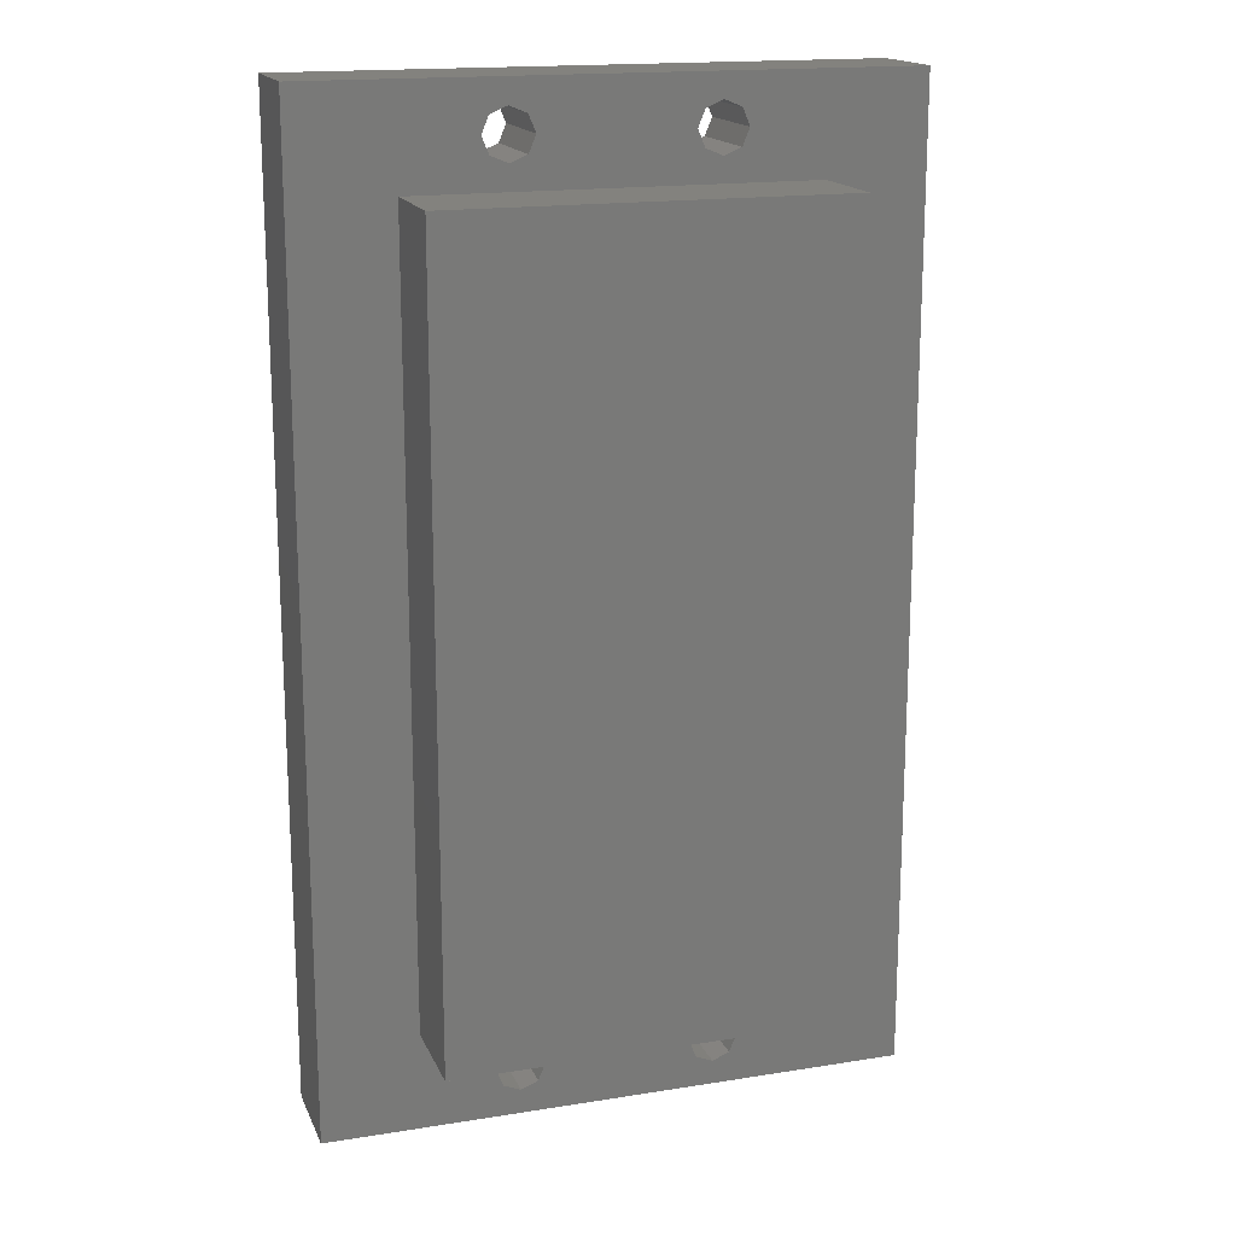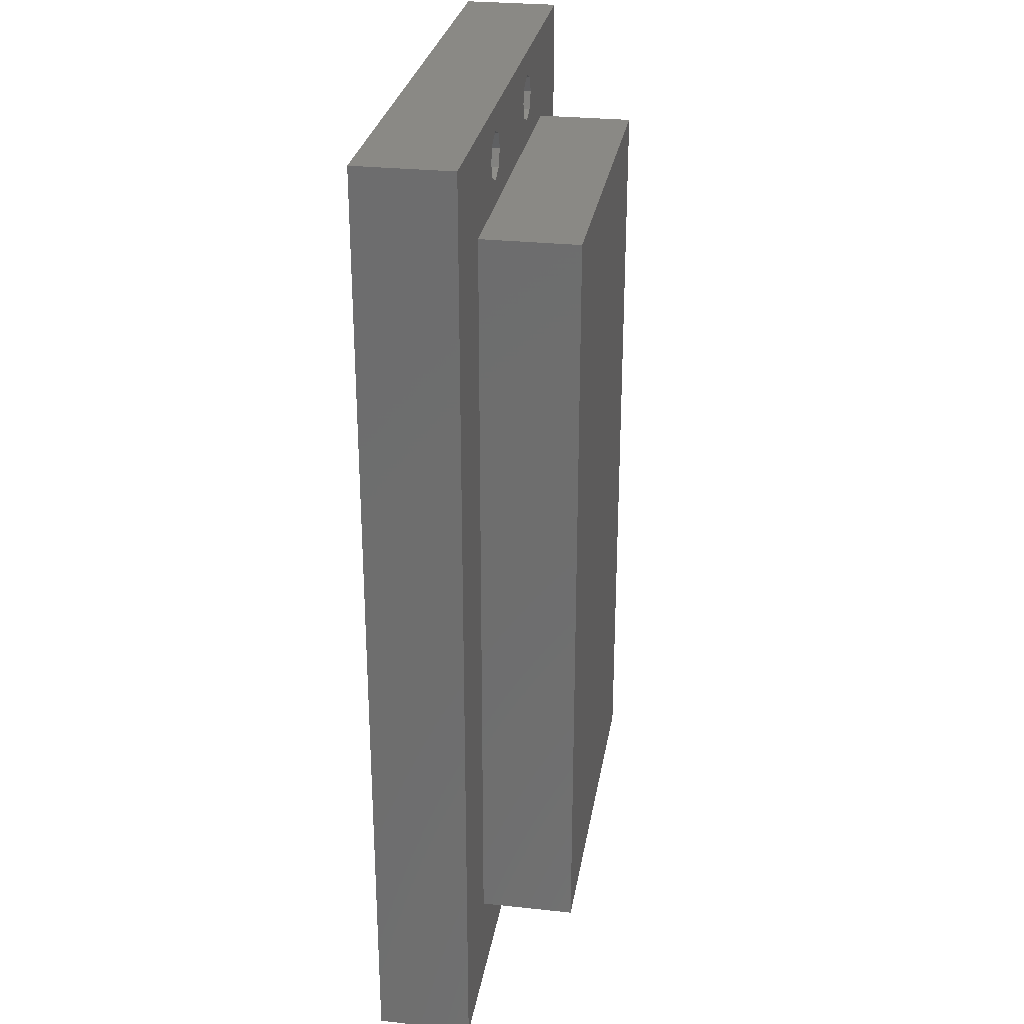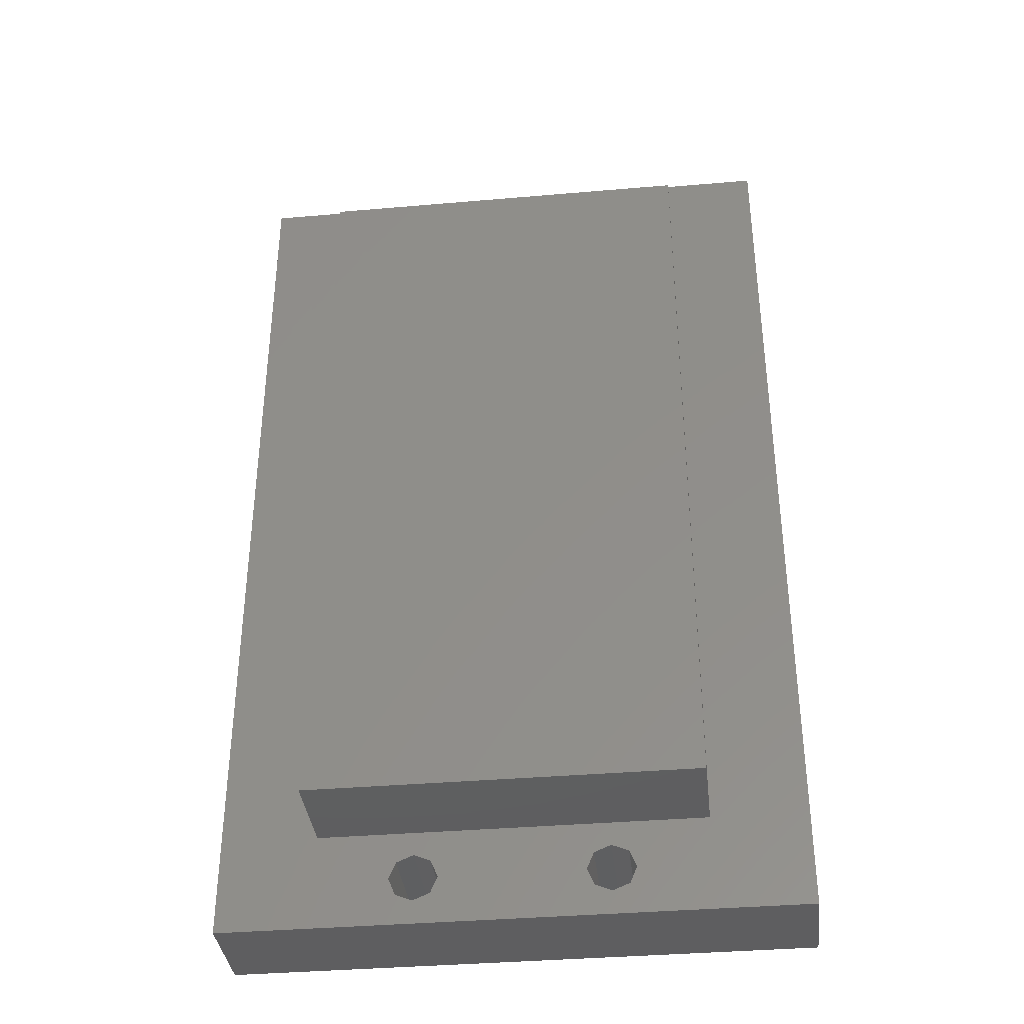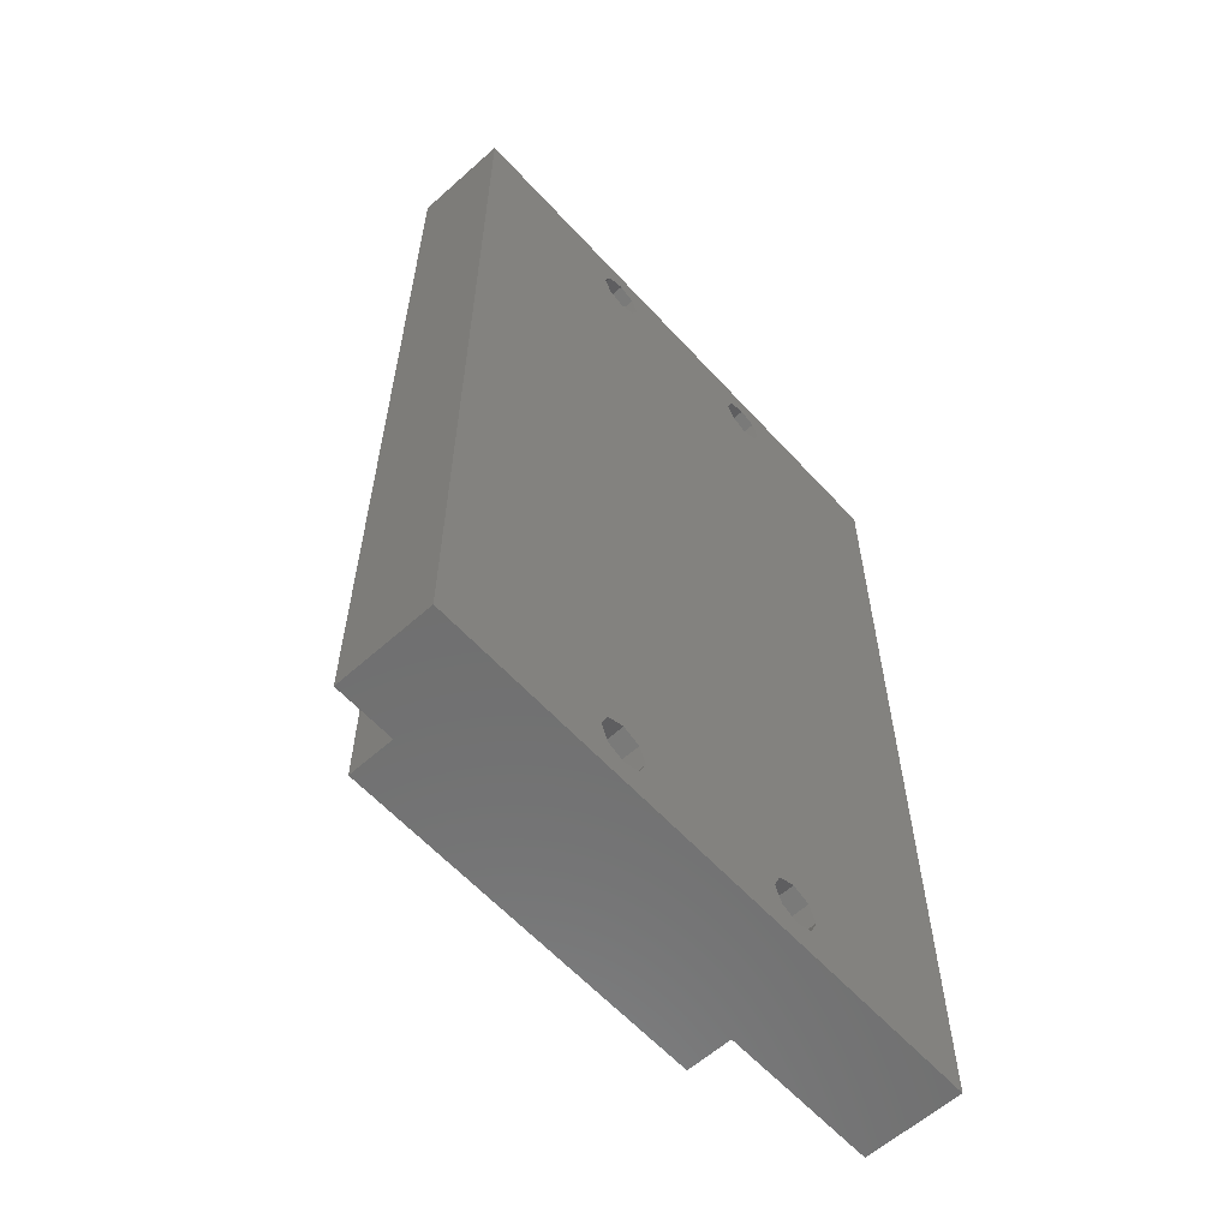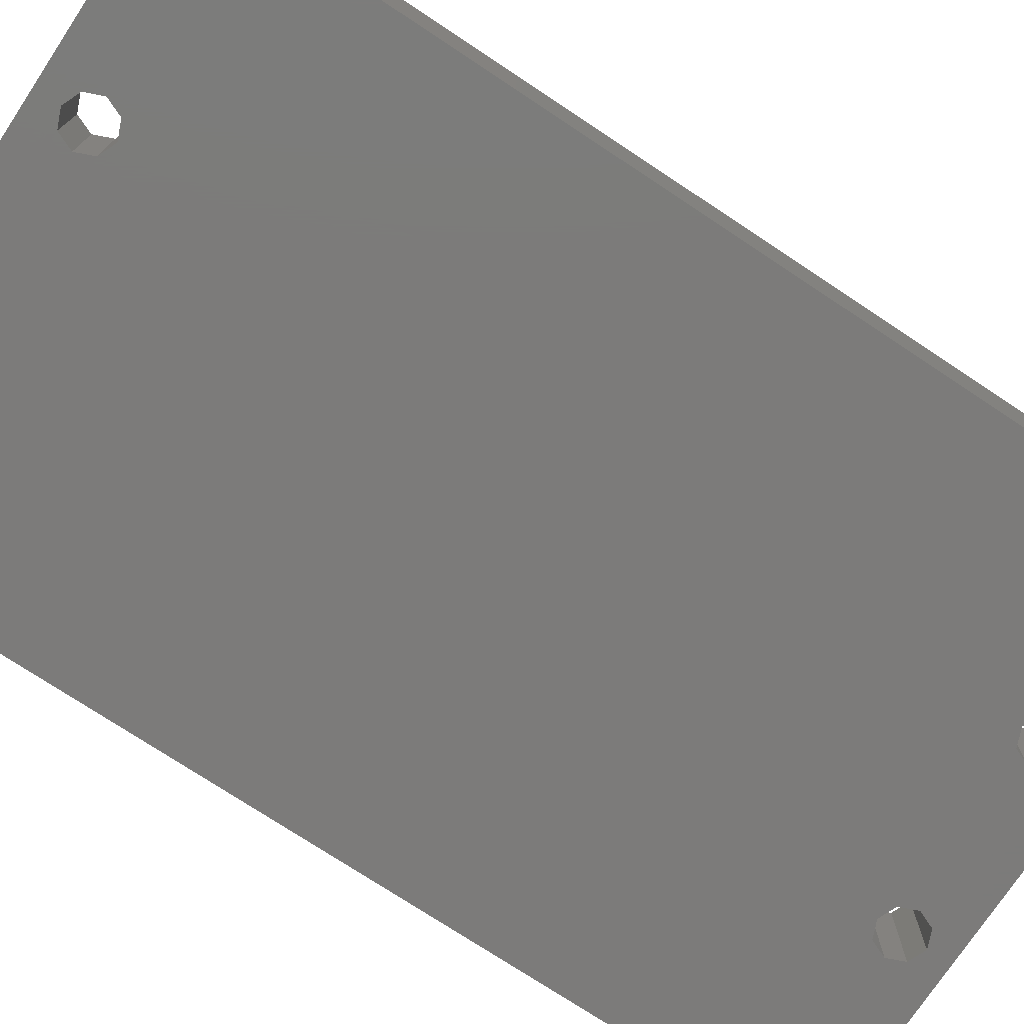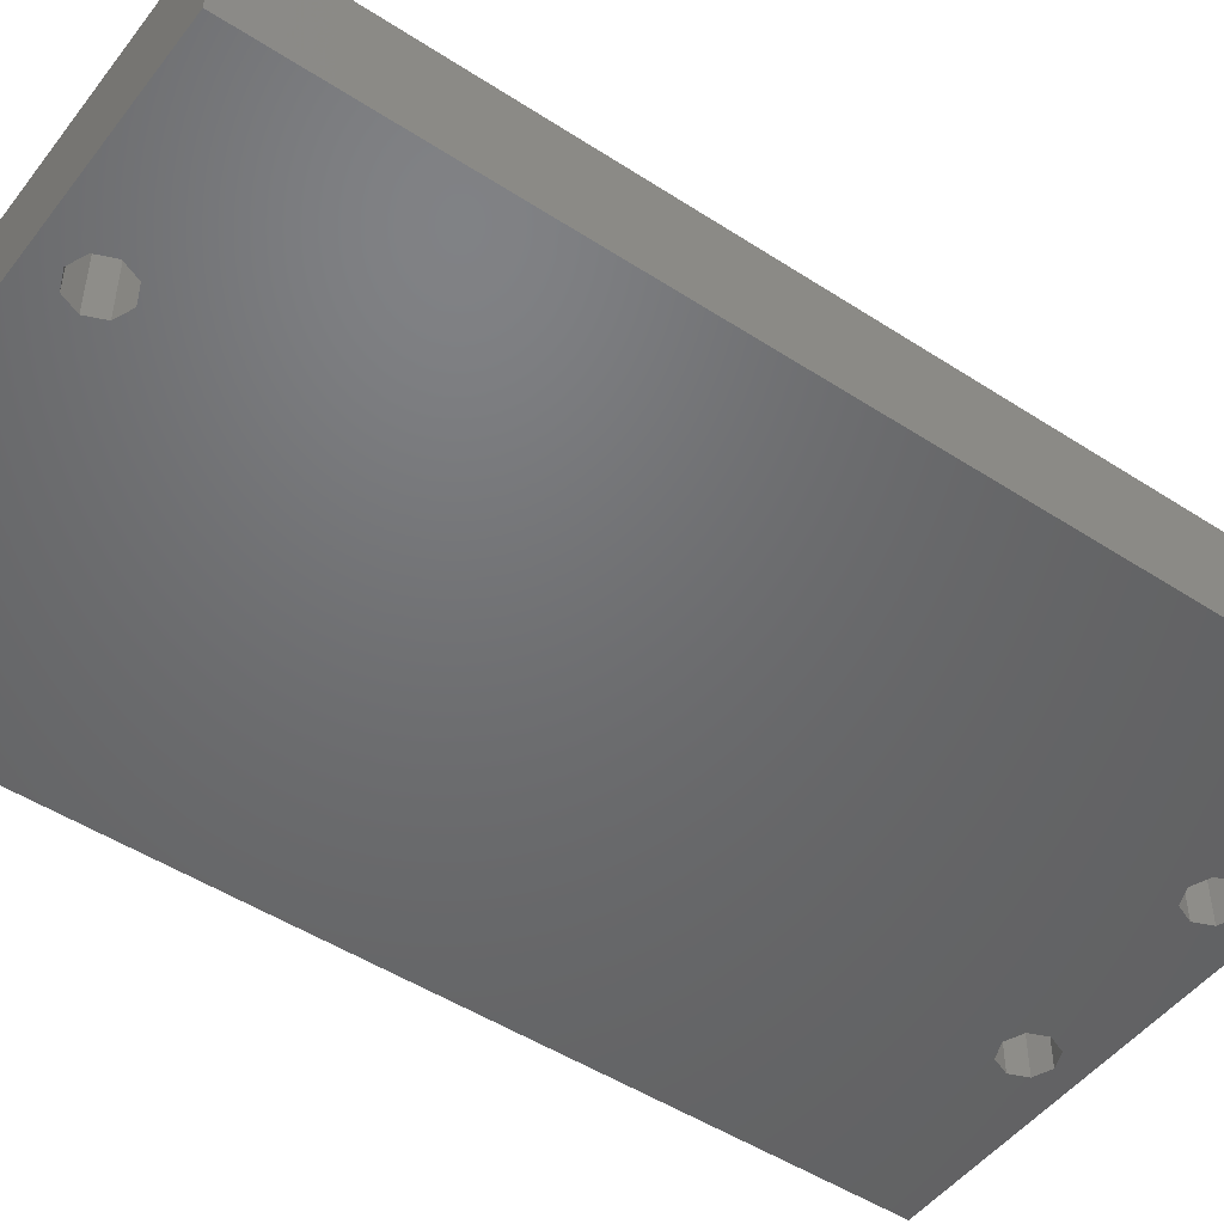
<metadata>
{"format":"stl","ext":"stl","renderer":"f3d","projection":"perspective","resolution":1024,"background":"white","views":[{"elev":16.9,"azim":-17.9,"up":"+Y"},{"elev":28.1,"azim":-80.7,"up":"+Y"},{"elev":-36.9,"azim":6.4,"up":"+Y"},{"elev":-60.7,"azim":132.3,"up":"+Y"},{"elev":-74.7,"azim":56.5,"up":"+Z"},{"elev":-48.9,"azim":54.1,"up":"+Z"}]}
</metadata>
<code>
# stl→obj: 80 verts, 172 faces
v 60 100 10
v 40 97.5 10
v 41.77 96.77 10
v 50 90 10
v 50 10 10
v 60 0 10
v 40 7.5 10
v 41.77 6.768 10
v 42.5 5 10
v 41.77 3.232 10
v 40 2.5 10
v 20 2.5 10
v 0 0 10
v 0 100 10
v 10 10 10
v 10 90 10
v 18.23 96.77 10
v 20 97.5 10
v 40 92.5 10
v 20 92.5 10
v 18.23 93.23 10
v 17.5 95 10
v 18.23 3.232 10
v 17.5 5 10
v 18.23 6.768 10
v 20 7.5 10
v 42.5 95 10
v 41.77 93.23 10
v 38.23 6.768 10
v 21.77 6.768 10
v 37.5 5 10
v 22.5 5 10
v 38.23 3.232 10
v 21.77 3.232 10
v 38.23 96.77 10
v 21.77 96.77 10
v 37.5 95 10
v 22.5 95 10
v 38.23 93.23 10
v 21.77 93.23 10
v 0 100 0
v 60 100 0
v 40 97.5 0
v 20 97.5 0
v 18.23 96.77 0
v 17.5 95 0
v 18.23 93.23 0
v 20 92.5 0
v 20 7.5 0
v 0 0 0
v 18.23 6.768 0
v 17.5 5 0
v 18.23 3.232 0
v 20 2.5 0
v 40 2.5 0
v 60 0 0
v 40 7.5 0
v 40 92.5 0
v 41.77 93.23 0
v 42.5 95 0
v 41.77 96.77 0
v 41.77 3.232 0
v 42.5 5 0
v 41.77 6.768 0
v 21.77 93.23 0
v 38.23 93.23 0
v 22.5 95 0
v 37.5 95 0
v 21.77 96.77 0
v 38.23 96.77 0
v 38.23 6.768 0
v 21.77 6.768 0
v 37.5 5 0
v 22.5 5 0
v 38.23 3.232 0
v 21.77 3.232 0
v 10 90 20
v 50 90 20
v 50 10 20
v 10 10 20
f 1 2 3
f 1 3 4
f 1 4 5
f 1 5 6
f 6 5 7
f 6 7 8
f 6 8 9
f 6 9 10
f 6 10 11
f 6 11 12
f 6 12 13
f 14 13 15
f 14 15 16
f 14 16 17
f 14 17 18
f 14 18 2
f 14 2 1
f 16 4 19
f 16 19 20
f 16 20 21
f 16 21 22
f 16 22 17
f 13 12 23
f 13 23 24
f 13 24 25
f 13 25 26
f 13 26 15
f 4 3 27
f 4 27 28
f 4 28 19
f 5 15 7
f 7 15 26
f 7 26 29
f 29 26 30
f 29 30 31
f 31 30 32
f 31 32 33
f 33 32 34
f 33 34 11
f 11 34 12
f 2 18 35
f 35 18 36
f 35 36 37
f 37 36 38
f 37 38 39
f 39 38 40
f 39 40 19
f 19 40 20
f 41 42 43
f 41 43 44
f 41 44 45
f 41 45 46
f 41 46 47
f 41 47 48
f 41 48 49
f 41 49 50
f 50 49 51
f 50 51 52
f 50 52 53
f 50 53 54
f 50 54 55
f 50 55 56
f 42 56 57
f 42 57 58
f 42 58 59
f 42 59 60
f 42 60 61
f 42 61 43
f 56 55 62
f 56 62 63
f 56 63 64
f 56 64 57
f 58 65 66
f 66 65 67
f 66 67 68
f 68 67 69
f 68 69 70
f 70 69 44
f 70 44 43
f 65 58 48
f 48 58 57
f 48 57 49
f 49 57 71
f 49 71 72
f 72 71 73
f 72 73 74
f 74 73 75
f 74 75 76
f 76 75 55
f 76 55 54
f 58 28 59
f 59 28 27
f 59 27 60
f 28 58 19
f 19 58 66
f 19 66 39
f 39 66 68
f 39 68 37
f 43 35 70
f 70 35 37
f 70 37 68
f 35 43 2
f 2 43 61
f 2 61 3
f 3 61 60
f 3 60 27
f 48 40 65
f 65 40 38
f 65 38 67
f 40 48 20
f 20 48 47
f 20 47 21
f 21 47 46
f 21 46 22
f 44 17 45
f 45 17 22
f 45 22 46
f 17 44 18
f 18 44 69
f 18 69 36
f 36 69 67
f 36 67 38
f 55 10 62
f 62 10 9
f 62 9 63
f 10 55 11
f 11 55 75
f 11 75 33
f 33 75 73
f 33 73 31
f 57 29 71
f 71 29 31
f 71 31 73
f 29 57 7
f 7 57 64
f 7 64 8
f 8 64 63
f 8 63 9
f 54 34 76
f 76 34 32
f 76 32 74
f 34 54 12
f 12 54 53
f 12 53 23
f 23 53 52
f 23 52 24
f 49 25 51
f 51 25 24
f 51 24 52
f 25 49 26
f 26 49 72
f 26 72 30
f 30 72 74
f 30 74 32
f 77 78 16
f 16 78 4
f 79 5 78
f 78 5 4
f 79 80 5
f 5 80 15
f 77 16 80
f 80 16 15
f 80 79 77
f 77 79 78
f 1 6 42
f 42 6 56
f 6 13 56
f 56 13 50
f 13 14 50
f 50 14 41
f 14 1 41
f 41 1 42

</code>
